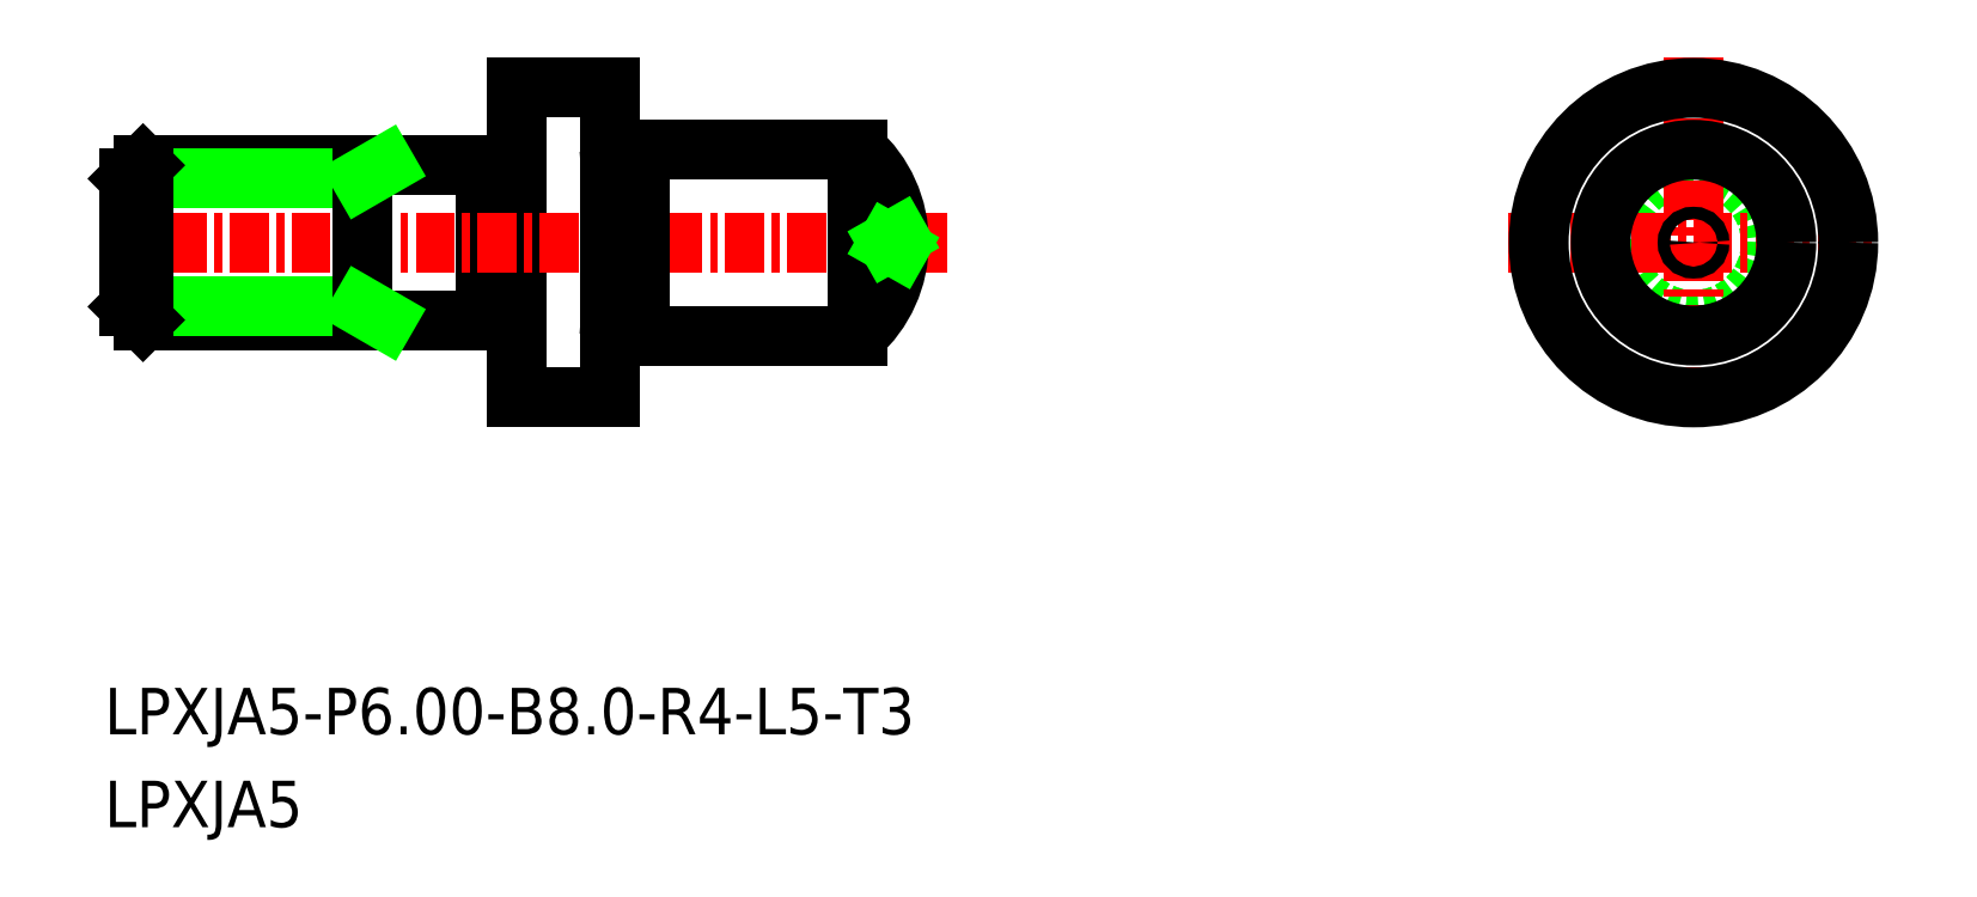
<metadata>
{"format":"dxf","ext":"dxf","renderer":"ezdxf+matplotlib","layout":"modelspace","background":"white","min_lineweight":24,"dpi":150}
</metadata>
<code>
0
SECTION
2
ENTITIES
0
TEXT
8
0
10
-1910
20
-597.6
30
0
40
1.5
1
LPXJA5
0
TEXT
8
0
10
-1910
20
-594.6
30
0
40
1.5
1
LPXJA5-P6-B8-R4-L5-T3
0
CIRCLE
8
0
10
-1859
20
-578.7
30
0
40
2.5
0
LINE
8
CENTER
10
-1865
20
-578.7
30
0
11
-1853
21
-578.7
31
0
0
LINE
8
CENTER
10
-1859
20
-572.7
30
0
11
-1859
21
-584.7
31
0
0
LINE
8
0
10
-1897
20
-576.4
30
0
11
-1897
21
-576.4
31
0
0
LINE
8
0
10
-1902
20
-576.2
30
0
11
-1898
21
-576.2
31
0
0
LINE
8
0
10
-1902
20
-581.2
30
0
11
-1898
21
-581.2
31
0
0
LINE
8
0
10
-1897
20
-573.7
30
0
11
-1897
21
-583.7
31
0
0
LINE
8
0
10
-1898
20
-576.2
30
0
11
-1898
21
-581.2
31
0
0
LINE
8
0
10
-1902
20
-581.2
30
0
11
-1902
21
-576.2
31
0
0
LINE
8
CENTER
10
-1910
20
-578.7
30
0
11
-1883
21
-578.7
31
0
0
LINE
8
0
10
-1897
20
-573.7
30
0
11
-1894
21
-573.7
31
0
0
LINE
8
0
10
-1897
20
-583.7
30
0
11
-1894
21
-583.7
31
0
0
LINE
8
0
10
-1894
20
-573.7
30
0
11
-1894
21
-583.7
31
0
0
CIRCLE
8
0
10
-1859
20
-578.7
30
0
40
5
0
LINE
8
0
10
-1886
20
-575.7
30
0
11
-1886
21
-581.7
31
0
0
LINE
8
0
10
-1893
20
-581.7
30
0
11
-1886
21
-581.7
31
0
0
LINE
8
0
10
-1893
20
-575.7
30
0
11
-1886
21
-575.7
31
0
0
LINE
8
0
10
-1893
20
-575.7
30
0
11
-1893
21
-581.7
31
0
0
ARC
8
0
10
-1897
20
-576.2
30
0
40
0.2
50
270
51
0
0
ARC
8
0
10
-1897
20
-576.2
30
0
40
0.2
50
180
51
270
0
ARC
8
0
10
-1897
20
-581.2
30
0
40
0.2
50
90
51
180
0
ARC
8
0
10
-1897
20
-581.2
30
0
40
0.2
50
0
51
90
0
LINE
8
0
10
-1897
20
-581
30
0
11
-1897
21
-581
31
0
0
LINE
8
0
10
-1893
20
-581.5
30
0
11
-1893
21
-581.5
31
0
0
ARC
8
0
10
-1893
20
-581.7
30
0
40
0.2
50
90
51
180
0
ARC
8
0
10
-1893
20
-581.7
30
0
40
0.2
50
7e-15
51
90
0
ARC
8
0
10
-1893
20
-575.7
30
0
40
0.2
50
270
51
7e-15
0
ARC
8
0
10
-1893
20
-575.7
30
0
40
0.2
50
180
51
270
0
LINE
8
0
10
-1893
20
-575.9
30
0
11
-1893
21
-575.9
31
0
0
CIRCLE
8
0
10
-1859
20
-578.7
30
0
40
3
0
ARC
8
0
10
-1888
20
-578.7
30
0
40
4
50
311.4
51
48.59
0
CIRCLE
8
0
10
-1859
20
-578.7
30
0
40
0.192
0
LINE
8
0
10
-1884
20
-578.9
30
0
11
-1885
21
-578.7
31
0
0
LINE
8
0
10
-1884
20
-578.5
30
0
11
-1885
21
-578.7
31
0
0
LINE
8
0
10
-1902
20
-581.2
30
0
11
-1909
21
-581.2
31
0
0
LINE
8
0
10
-1909
20
-576.2
30
0
11
-1902
21
-576.2
31
0
0
LINE
8
0
10
-1909
20
-580.8
30
0
11
-1902
21
-580.8
31
0
0
LINE
8
0
10
-1909
20
-576.6
30
0
11
-1902
21
-576.6
31
0
0
LINE
8
0
10
-1909
20
-580.8
30
0
11
-1909
21
-576.6
31
0
0
LINE
8
0
10
-1909
20
-581.2
30
0
11
-1909
21
-576.2
31
0
0
LINE
8
0
10
-1909
20
-576.2
30
0
11
-1909
21
-576.6
31
0
0
LINE
8
0
10
-1909
20
-580.8
30
0
11
-1909
21
-581.2
31
0
0
LINE
8
0
10
-1902
20
-576.2
30
0
11
-1902
21
-581.2
31
0
0
LINE
8
0
10
-1902
20
-576.6
30
0
11
-1901
21
-576.2
31
0
0
LINE
8
0
10
-1902
20
-580.8
30
0
11
-1901
21
-581.2
31
0
0
ENDSEC
0
EOF

</code>
